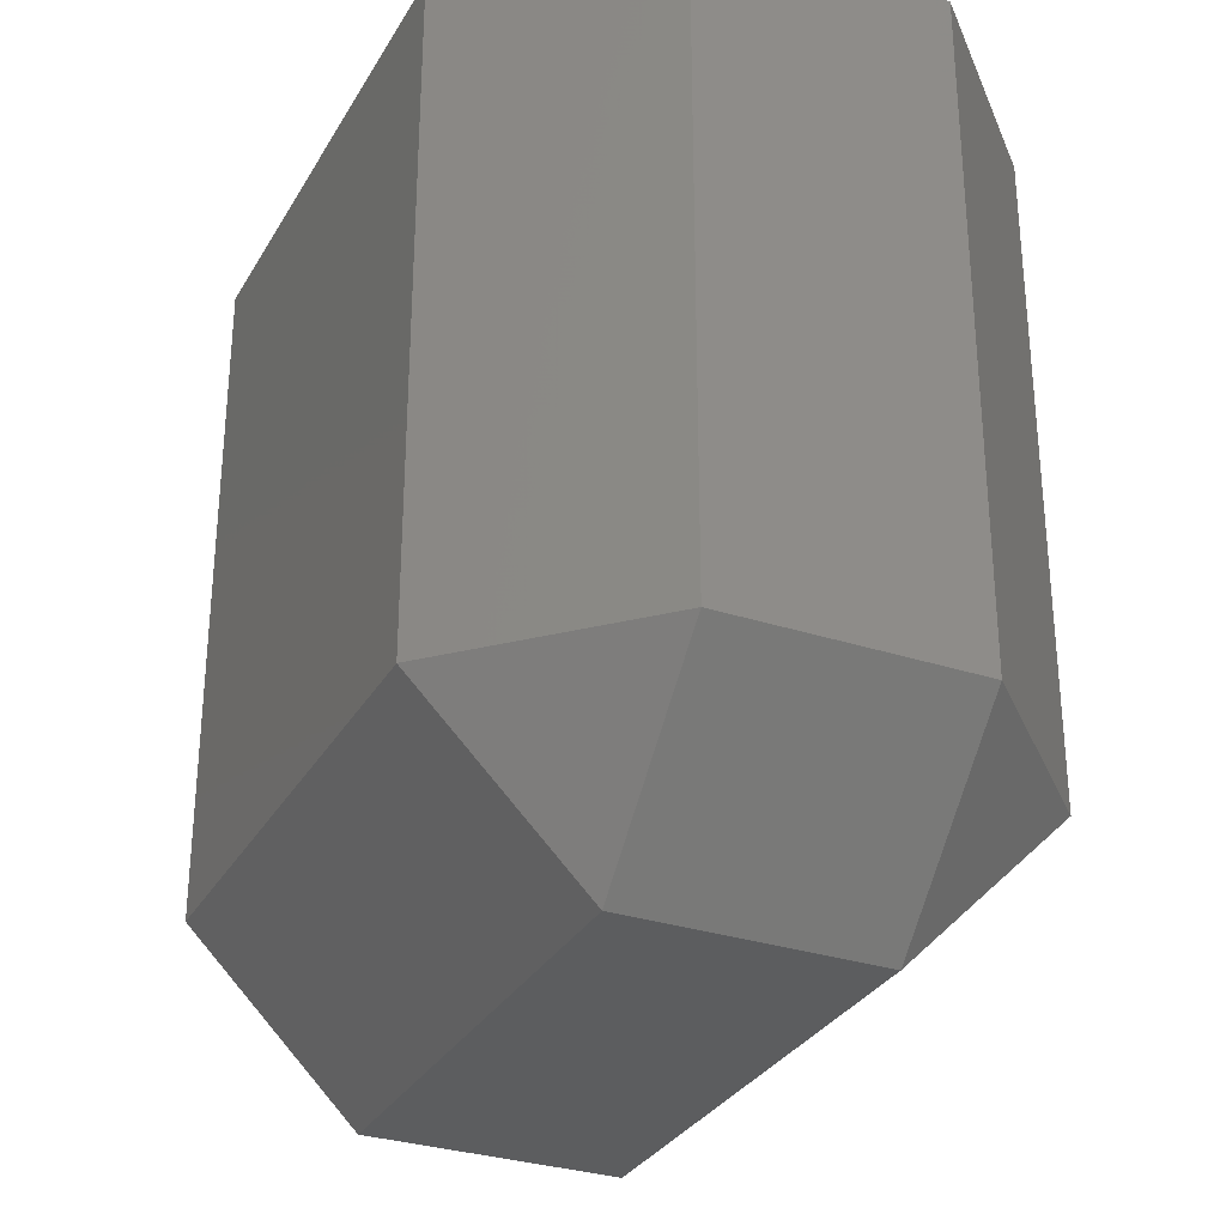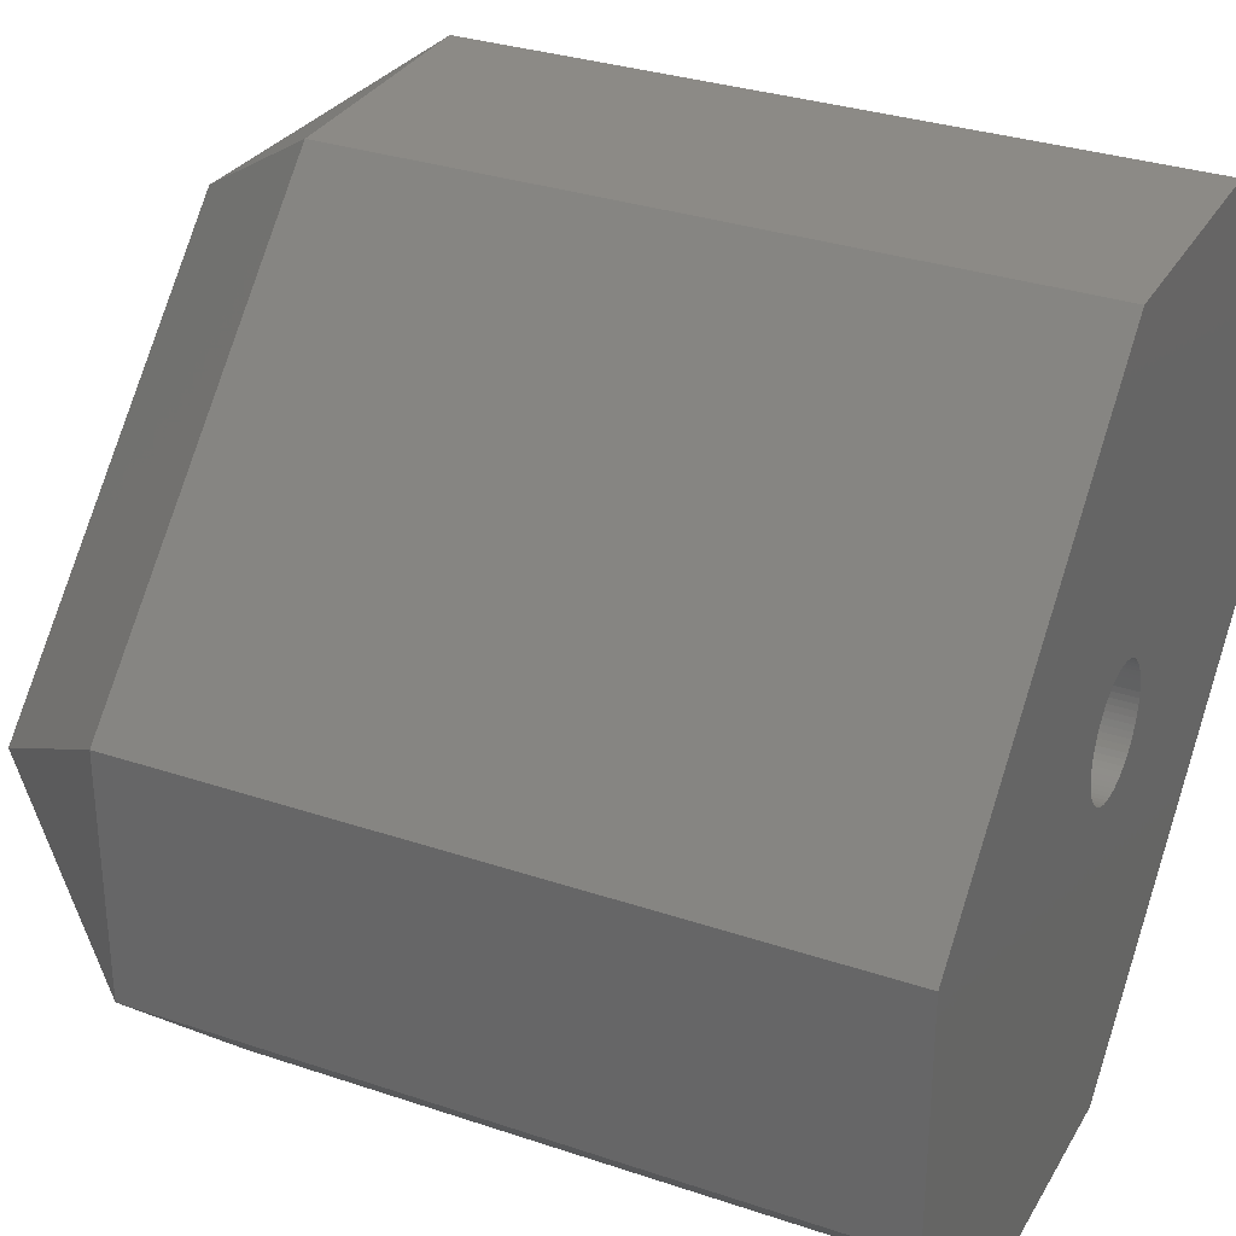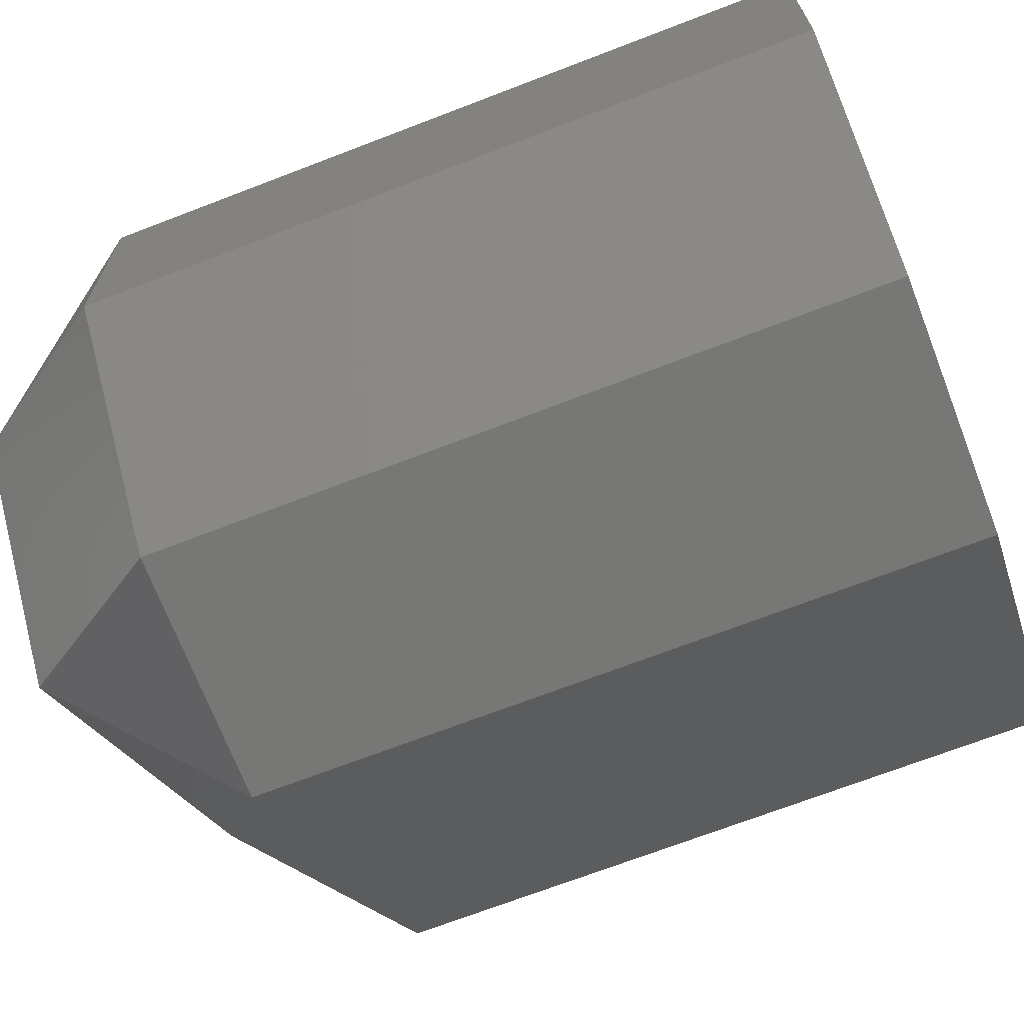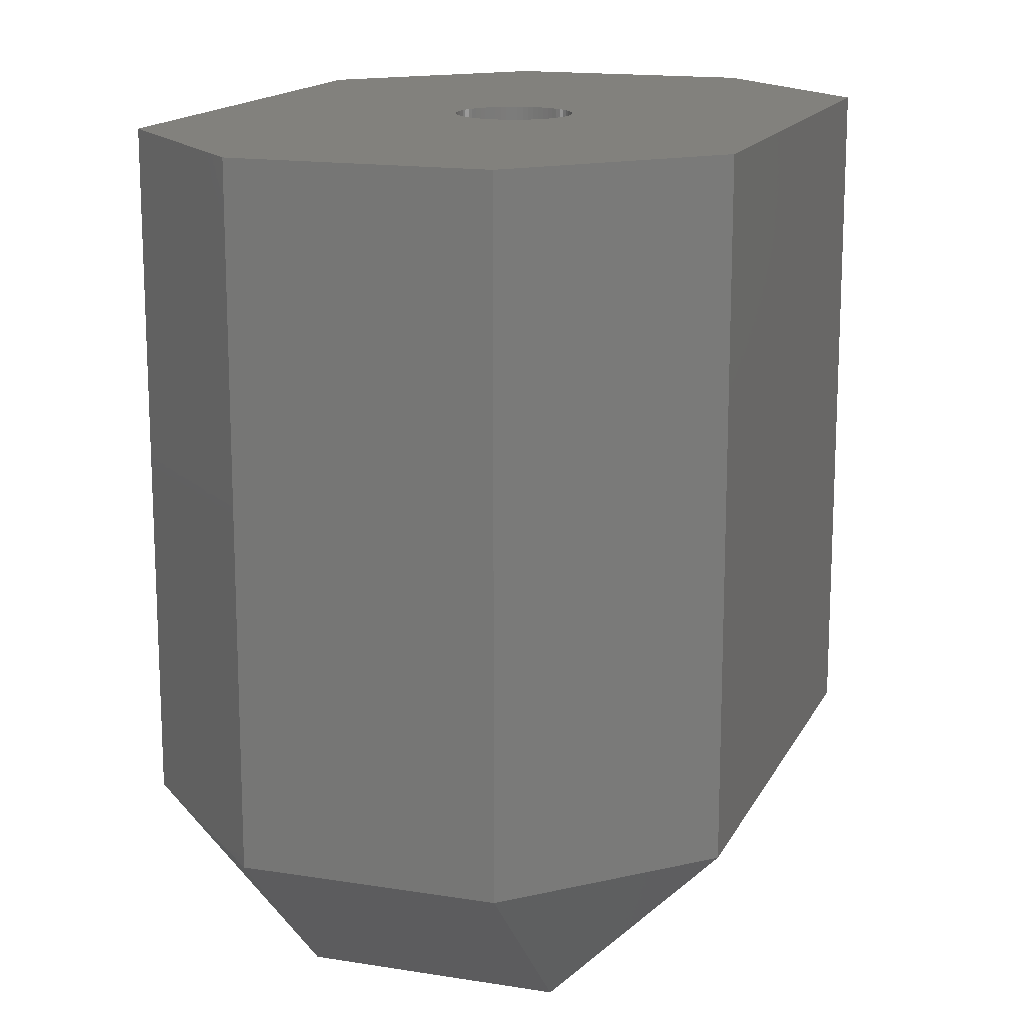
<metadata>
{"format":"stl","ext":"stl","renderer":"f3d","projection":"perspective","resolution":1024,"background":"white","views":[{"elev":-30.8,"azim":-70.1,"up":"+Z"},{"elev":31.6,"azim":-64.5,"up":"+Y"},{"elev":-69.7,"azim":-68.9,"up":"+Y"},{"elev":15.4,"azim":153.9,"up":"+Z"}]}
</metadata>
<code>
# stl→obj: 281 verts, 558 faces
v 42.17 -22.35 -20.5
v 40.78 -22.49 -21.34
v 42.18 -22.49 -20.5
v 42.12 -22.09 -20.5
v 42.16 -22.22 -20.5
v 42.02 -21.84 -20.5
v 42.08 -21.96 -20.5
v 41.87 -21.61 -20.5
v 41.95 -21.72 -20.5
v 41.68 -21.42 -20.5
v 41.78 -21.51 -20.5
v 41.46 -21.26 -20.5
v 41.58 -21.33 -20.5
v 41.34 -21.2 -20.5
v 41.08 -21.12 -20.5
v 41.21 -21.16 -20.5
v 40.82 -21.09 -20.5
v 40.95 -21.1 -20.5
v 40.55 -21.11 -20.5
v 40.68 -21.09 -20.5
v 40.28 -21.18 -20.5
v 40.41 -21.14 -20.5
v 40.04 -21.3 -20.5
v 40.16 -21.23 -20.5
v 39.83 -21.46 -20.5
v 39.93 -21.37 -20.5
v 39.65 -21.66 -20.5
v 39.73 -21.56 -20.5
v 39.51 -21.9 -20.5
v 39.57 -21.78 -20.5
v 39.42 -22.15 -20.5
v 39.46 -22.02 -20.5
v 39.38 -22.42 -20.5
v 39.4 -22.28 -20.5
v 39.4 -22.69 -20.5
v 39.38 -22.55 -20.5
v 39.46 -22.95 -20.5
v 39.42 -22.82 -20.5
v 39.57 -23.2 -20.5
v 39.51 -23.08 -20.5
v 39.73 -23.41 -20.5
v 39.65 -23.31 -20.5
v 39.93 -23.6 -20.5
v 39.83 -23.51 -20.5
v 40.16 -23.74 -20.5
v 40.04 -23.68 -20.5
v 40.41 -23.84 -20.5
v 40.28 -23.8 -20.5
v 40.68 -23.88 -20.5
v 40.55 -23.87 -20.5
v 40.95 -23.88 -20.5
v 40.82 -23.89 -20.5
v 41.21 -23.82 -20.5
v 41.08 -23.85 -20.5
v 41.46 -23.71 -20.5
v 41.34 -23.77 -20.5
v 41.68 -23.56 -20.5
v 41.58 -23.64 -20.5
v 41.87 -23.36 -20.5
v 41.78 -23.46 -20.5
v 42.02 -23.14 -20.5
v 41.95 -23.25 -20.5
v 42.12 -22.89 -20.5
v 42.08 -23.01 -20.5
v 42.17 -22.62 -20.5
v 42.16 -22.76 -20.5
v 39.39 -22.62 -12.3
v 39.39 -22.62 -15.03
v 39.38 -22.49 -12.3
v 39.38 -22.49 -15.03
v 39.39 -22.35 -12.3
v 39.39 -22.35 -15.03
v 39.41 -22.22 -12.3
v 39.41 -22.22 -15.03
v 39.44 -22.09 -12.3
v 39.44 -22.09 -15.03
v 39.48 -21.96 -12.3
v 39.48 -21.96 -15.03
v 39.54 -21.84 -12.3
v 39.54 -21.84 -15.03
v 39.61 -21.72 -12.3
v 39.61 -21.72 -15.03
v 39.69 -21.61 -12.3
v 39.69 -21.61 -15.03
v 39.78 -21.51 -12.3
v 39.78 -21.51 -15.03
v 39.88 -21.42 -12.3
v 39.88 -21.42 -15.03
v 39.99 -21.33 -12.3
v 39.99 -21.33 -15.03
v 40.1 -21.26 -12.3
v 40.1 -21.26 -15.03
v 40.22 -21.2 -12.3
v 40.22 -21.2 -15.03
v 40.35 -21.16 -12.3
v 40.35 -21.16 -15.03
v 40.48 -21.12 -12.3
v 40.48 -21.12 -15.03
v 40.61 -21.1 -12.3
v 40.61 -21.1 -15.03
v 40.75 -21.09 -12.3
v 40.75 -21.09 -15.03
v 40.88 -21.09 -12.3
v 40.88 -21.09 -15.03
v 41.02 -21.11 -12.3
v 41.02 -21.11 -15.03
v 41.15 -21.14 -12.3
v 41.15 -21.14 -15.03
v 41.28 -21.18 -12.3
v 41.28 -21.18 -15.03
v 41.4 -21.23 -12.3
v 41.4 -21.23 -15.03
v 41.52 -21.3 -12.3
v 41.52 -21.3 -15.03
v 41.63 -21.37 -12.3
v 41.63 -21.37 -15.03
v 41.73 -21.46 -12.3
v 41.73 -21.46 -15.03
v 41.83 -21.56 -12.3
v 41.83 -21.56 -15.03
v 41.91 -21.66 -12.3
v 41.91 -21.66 -15.03
v 41.99 -21.78 -12.3
v 41.99 -21.78 -15.03
v 42.05 -21.9 -12.3
v 42.05 -21.9 -15.03
v 42.1 -22.02 -12.3
v 42.1 -22.02 -15.03
v 42.14 -22.15 -12.3
v 42.14 -22.15 -15.03
v 42.17 -22.28 -12.3
v 42.17 -22.28 -15.03
v 42.18 -22.42 -12.3
v 42.18 -22.42 -15.03
v 42.18 -22.55 -12.3
v 42.18 -22.55 -15.03
v 42.17 -22.69 -12.3
v 42.17 -22.69 -15.03
v 42.14 -22.82 -12.3
v 42.14 -22.82 -15.03
v 42.1 -22.95 -12.3
v 42.1 -22.95 -15.03
v 42.05 -23.08 -12.3
v 42.05 -23.08 -15.03
v 41.99 -23.2 -12.3
v 41.99 -23.2 -15.03
v 41.91 -23.31 -12.3
v 41.91 -23.31 -15.03
v 41.83 -23.41 -12.3
v 41.83 -23.41 -15.03
v 41.73 -23.51 -12.3
v 41.73 -23.51 -15.03
v 41.63 -23.6 -12.3
v 41.63 -23.6 -15.03
v 41.52 -23.68 -12.3
v 41.52 -23.68 -15.03
v 41.4 -23.74 -12.3
v 41.4 -23.74 -15.03
v 41.28 -23.8 -12.3
v 41.28 -23.8 -15.03
v 41.15 -23.84 -12.3
v 41.15 -23.84 -15.03
v 41.02 -23.87 -12.3
v 41.02 -23.87 -15.03
v 40.88 -23.88 -12.3
v 40.88 -23.88 -15.03
v 40.75 -23.89 -12.3
v 40.75 -23.89 -15.03
v 40.61 -23.88 -12.3
v 40.61 -23.88 -15.03
v 40.48 -23.85 -12.3
v 40.48 -23.85 -15.03
v 40.35 -23.82 -12.3
v 40.35 -23.82 -15.03
v 40.22 -23.77 -12.3
v 40.22 -23.77 -15.03
v 40.1 -23.71 -12.3
v 40.1 -23.71 -15.03
v 39.99 -23.64 -12.3
v 39.99 -23.64 -15.03
v 39.88 -23.56 -12.3
v 39.88 -23.56 -15.03
v 39.78 -23.46 -12.3
v 39.78 -23.46 -15.03
v 39.69 -23.36 -12.3
v 39.69 -23.36 -15.03
v 39.61 -23.25 -12.3
v 39.61 -23.25 -15.03
v 39.54 -23.14 -12.3
v 39.54 -23.14 -15.03
v 39.48 -23.01 -12.3
v 39.48 -23.01 -15.03
v 39.44 -22.89 -12.3
v 39.44 -22.89 -15.03
v 39.41 -22.76 -12.3
v 39.41 -22.76 -15.03
v 42.18 -22.55 -17.76
v 42.18 -22.42 -17.76
v 42.17 -22.28 -17.76
v 42.14 -22.15 -17.76
v 42.1 -22.02 -17.76
v 42.05 -21.9 -17.76
v 41.99 -21.78 -17.76
v 41.91 -21.66 -17.76
v 41.83 -21.56 -17.76
v 41.73 -21.46 -17.76
v 41.63 -21.37 -17.76
v 41.52 -21.3 -17.76
v 41.4 -21.23 -17.76
v 41.28 -21.18 -17.76
v 41.15 -21.14 -17.76
v 41.02 -21.11 -17.76
v 40.88 -21.09 -17.76
v 40.75 -21.09 -17.76
v 40.61 -21.1 -17.76
v 40.48 -21.12 -17.76
v 40.35 -21.16 -17.76
v 40.22 -21.2 -17.76
v 40.1 -21.26 -17.76
v 39.99 -21.33 -17.76
v 39.88 -21.42 -17.76
v 39.78 -21.51 -17.76
v 39.69 -21.61 -17.76
v 39.61 -21.72 -17.76
v 39.54 -21.84 -17.76
v 39.48 -21.96 -17.76
v 39.44 -22.09 -17.76
v 39.41 -22.22 -17.76
v 39.39 -22.35 -17.76
v 39.38 -22.49 -17.76
v 39.39 -22.62 -17.76
v 39.41 -22.76 -17.76
v 39.44 -22.89 -17.76
v 39.48 -23.01 -17.76
v 39.54 -23.14 -17.76
v 39.61 -23.25 -17.76
v 39.69 -23.36 -17.76
v 39.78 -23.46 -17.76
v 39.88 -23.56 -17.76
v 39.99 -23.64 -17.76
v 40.1 -23.71 -17.76
v 40.22 -23.77 -17.76
v 40.35 -23.82 -17.76
v 40.48 -23.85 -17.76
v 40.61 -23.88 -17.76
v 40.75 -23.89 -17.76
v 40.88 -23.88 -17.76
v 41.02 -23.87 -17.76
v 41.15 -23.84 -17.76
v 41.28 -23.8 -17.76
v 41.4 -23.74 -17.76
v 41.52 -23.68 -17.76
v 41.63 -23.6 -17.76
v 41.73 -23.51 -17.76
v 41.83 -23.41 -17.76
v 41.91 -23.31 -17.76
v 41.99 -23.2 -17.76
v 42.05 -23.08 -17.76
v 42.1 -22.95 -17.76
v 42.14 -22.82 -17.76
v 42.17 -22.69 -17.76
v 31.61 -27.58 -28.3
v 31.61 -21.92 -28.3
v 34.44 -24.75 -32.3
v 45.66 -13.53 -28.3
v 42.83 -16.36 -32.3
v 40 -13.53 -28.3
v 45.66 -13.53 -12.3
v 40 -13.53 -12.3
v 35.84 -31.81 -28.3
v 38.67 -28.98 -32.3
v 41.5 -31.81 -28.3
v 49.89 -23.42 -28.3
v 47.06 -20.59 -32.3
v 49.89 -17.76 -28.3
v 49.89 -23.42 -12.3
v 49.89 -17.76 -12.3
v 35.84 -31.81 -12.3
v 41.5 -31.81 -12.3
v 31.61 -21.92 -12.3
v 31.61 -27.58 -12.3
f 1 2 3
f 4 2 5
f 6 2 7
f 8 2 9
f 10 2 11
f 12 2 13
f 14 2 12
f 15 2 16
f 17 2 18
f 19 2 20
f 21 2 22
f 23 2 24
f 25 2 26
f 27 2 28
f 29 2 30
f 31 2 32
f 33 2 34
f 35 2 36
f 37 2 38
f 39 2 40
f 41 2 42
f 43 2 44
f 45 2 46
f 47 2 48
f 49 2 50
f 51 2 52
f 53 2 54
f 55 2 56
f 57 2 58
f 59 2 60
f 61 2 62
f 63 2 64
f 65 2 66
f 36 2 33
f 34 2 31
f 32 2 29
f 30 2 27
f 28 2 25
f 26 2 23
f 24 2 21
f 22 2 19
f 20 2 17
f 18 2 15
f 16 2 14
f 13 2 10
f 11 2 8
f 9 2 6
f 7 2 4
f 5 2 1
f 3 2 65
f 66 2 63
f 64 2 61
f 62 2 59
f 60 2 57
f 56 2 53
f 54 2 51
f 52 2 49
f 50 2 47
f 48 2 45
f 46 2 43
f 44 2 41
f 42 2 39
f 40 2 37
f 38 2 35
f 58 2 55
f 67 68 69
f 69 68 70
f 69 70 71
f 71 70 72
f 71 72 73
f 73 72 74
f 73 74 75
f 75 74 76
f 75 76 77
f 77 76 78
f 77 78 79
f 79 78 80
f 79 80 81
f 81 80 82
f 81 82 83
f 83 82 84
f 83 84 85
f 85 84 86
f 85 86 87
f 87 86 88
f 87 88 89
f 89 88 90
f 89 90 91
f 91 90 92
f 91 92 93
f 93 92 94
f 93 94 95
f 95 94 96
f 95 96 97
f 97 96 98
f 97 98 99
f 99 98 100
f 99 100 101
f 101 100 102
f 101 102 103
f 103 102 104
f 103 104 105
f 105 104 106
f 105 106 107
f 107 106 108
f 107 108 109
f 109 108 110
f 109 110 111
f 111 110 112
f 111 112 113
f 113 112 114
f 113 114 115
f 115 114 116
f 115 116 117
f 117 116 118
f 117 118 119
f 119 118 120
f 119 120 121
f 121 120 122
f 121 122 123
f 123 122 124
f 123 124 125
f 125 124 126
f 125 126 127
f 127 126 128
f 127 128 129
f 129 128 130
f 129 130 131
f 131 130 132
f 131 132 133
f 133 132 134
f 133 134 135
f 135 134 136
f 135 136 137
f 137 136 138
f 137 138 139
f 139 138 140
f 139 140 141
f 141 140 142
f 141 142 143
f 143 142 144
f 143 144 145
f 145 144 146
f 145 146 147
f 147 146 148
f 147 148 149
f 149 148 150
f 149 150 151
f 151 150 152
f 151 152 153
f 153 152 154
f 153 154 155
f 155 154 156
f 155 156 157
f 157 156 158
f 157 158 159
f 159 158 160
f 159 160 161
f 161 160 162
f 161 162 163
f 163 162 164
f 163 164 165
f 165 164 166
f 165 166 167
f 167 166 168
f 167 168 169
f 169 168 170
f 169 170 171
f 171 170 172
f 171 172 173
f 173 172 174
f 173 174 175
f 175 174 176
f 175 176 177
f 177 176 178
f 177 178 179
f 179 178 180
f 179 180 181
f 181 180 182
f 181 182 183
f 183 182 184
f 183 184 185
f 185 184 186
f 185 186 187
f 187 186 188
f 187 188 189
f 189 188 190
f 189 190 191
f 191 190 192
f 191 192 193
f 193 192 194
f 193 194 195
f 195 194 196
f 195 196 67
f 67 196 68
f 65 197 3
f 3 197 198
f 3 198 1
f 1 198 199
f 1 199 5
f 5 199 200
f 5 200 4
f 4 200 201
f 4 201 7
f 7 201 202
f 7 202 6
f 6 202 203
f 6 203 9
f 9 203 204
f 9 204 8
f 8 204 205
f 8 205 11
f 11 205 206
f 11 206 10
f 10 206 207
f 10 207 13
f 13 207 208
f 13 208 12
f 12 208 209
f 12 209 14
f 14 209 210
f 14 210 16
f 16 210 211
f 16 211 15
f 15 211 212
f 15 212 18
f 18 212 213
f 18 213 17
f 17 213 214
f 17 214 20
f 20 214 215
f 20 215 19
f 19 215 216
f 19 216 22
f 22 216 217
f 22 217 21
f 21 217 218
f 21 218 24
f 24 218 219
f 24 219 23
f 23 219 220
f 23 220 26
f 26 220 221
f 26 221 25
f 25 221 222
f 25 222 28
f 28 222 223
f 28 223 27
f 27 223 224
f 27 224 30
f 30 224 225
f 30 225 29
f 29 225 226
f 29 226 32
f 32 226 227
f 32 227 31
f 31 227 228
f 31 228 34
f 34 228 229
f 34 229 33
f 33 229 230
f 33 230 36
f 36 230 231
f 36 231 35
f 35 231 232
f 35 232 38
f 38 232 233
f 38 233 37
f 37 233 234
f 37 234 40
f 40 234 235
f 40 235 39
f 39 235 236
f 39 236 42
f 42 236 237
f 42 237 41
f 41 237 238
f 41 238 44
f 44 238 239
f 44 239 43
f 43 239 240
f 43 240 46
f 46 240 241
f 46 241 45
f 45 241 242
f 45 242 48
f 48 242 243
f 48 243 47
f 47 243 244
f 47 244 50
f 50 244 245
f 50 245 49
f 49 245 246
f 49 246 52
f 52 246 247
f 52 247 51
f 51 247 248
f 51 248 54
f 54 248 249
f 54 249 53
f 53 249 250
f 53 250 56
f 56 250 251
f 56 251 55
f 55 251 252
f 55 252 58
f 58 252 253
f 58 253 57
f 57 253 254
f 57 254 60
f 60 254 255
f 60 255 59
f 59 255 256
f 59 256 62
f 62 256 257
f 62 257 61
f 61 257 258
f 61 258 64
f 64 258 259
f 64 259 63
f 63 259 260
f 63 260 66
f 66 260 261
f 66 261 65
f 65 261 197
f 70 230 72
f 72 230 229
f 72 229 74
f 74 229 228
f 74 228 76
f 76 228 227
f 76 227 78
f 78 227 226
f 78 226 80
f 80 226 225
f 80 225 82
f 82 225 224
f 82 224 84
f 84 224 223
f 84 223 86
f 86 223 222
f 86 222 88
f 88 222 221
f 88 221 90
f 90 221 220
f 90 220 92
f 92 220 219
f 92 219 94
f 94 219 218
f 94 218 96
f 96 218 217
f 96 217 98
f 98 217 216
f 98 216 100
f 100 216 215
f 100 215 102
f 102 215 214
f 102 214 104
f 104 214 213
f 104 213 106
f 106 213 212
f 106 212 108
f 108 212 211
f 108 211 110
f 110 211 210
f 110 210 112
f 112 210 209
f 112 209 114
f 114 209 208
f 114 208 116
f 116 208 207
f 116 207 118
f 118 207 206
f 118 206 120
f 120 206 205
f 120 205 122
f 122 205 204
f 122 204 124
f 124 204 203
f 124 203 126
f 126 203 202
f 126 202 128
f 128 202 201
f 128 201 130
f 130 201 200
f 130 200 132
f 132 200 199
f 132 199 134
f 134 199 198
f 134 198 136
f 136 198 197
f 136 197 138
f 138 197 261
f 138 261 140
f 140 261 260
f 140 260 142
f 142 260 259
f 142 259 144
f 144 259 258
f 144 258 146
f 146 258 257
f 146 257 148
f 148 257 256
f 148 256 150
f 150 256 255
f 150 255 152
f 152 255 254
f 152 254 154
f 154 254 253
f 154 253 156
f 156 253 252
f 156 252 158
f 158 252 251
f 158 251 160
f 160 251 250
f 160 250 162
f 162 250 249
f 162 249 164
f 164 249 248
f 164 248 166
f 166 248 247
f 166 247 168
f 168 247 246
f 168 246 170
f 170 246 245
f 170 245 172
f 172 245 244
f 172 244 174
f 174 244 243
f 174 243 176
f 176 243 242
f 176 242 178
f 178 242 241
f 178 241 180
f 180 241 240
f 180 240 182
f 182 240 239
f 182 239 184
f 184 239 238
f 184 238 186
f 186 238 237
f 186 237 188
f 188 237 236
f 188 236 190
f 190 236 235
f 190 235 192
f 192 235 234
f 192 234 194
f 194 234 233
f 194 233 196
f 196 233 232
f 196 232 68
f 68 232 231
f 68 231 70
f 70 231 230
f 262 263 264
f 265 266 267
f 266 264 267
f 267 264 263
f 268 265 269
f 269 265 267
f 270 271 272
f 273 274 275
f 275 274 265
f 265 274 266
f 276 273 277
f 277 273 275
f 271 274 272
f 272 274 273
f 278 270 279
f 279 270 272
f 262 264 270
f 270 264 271
f 280 263 281
f 281 263 262
f 277 275 268
f 268 275 265
f 269 267 280
f 280 267 263
f 266 274 264
f 264 274 271
f 67 69 281
f 281 69 71
f 281 71 280
f 280 71 73
f 280 73 75
f 75 77 280
f 280 77 79
f 280 79 81
f 81 83 280
f 280 83 85
f 280 85 269
f 269 85 87
f 269 87 89
f 89 91 269
f 269 91 93
f 269 93 95
f 95 97 269
f 269 97 99
f 269 99 268
f 268 99 101
f 268 101 103
f 103 105 268
f 268 105 107
f 268 107 109
f 109 111 268
f 268 111 113
f 268 113 115
f 115 117 268
f 268 117 119
f 268 119 277
f 277 119 121
f 277 121 123
f 123 125 277
f 277 125 127
f 277 127 129
f 129 131 277
f 277 131 133
f 277 133 135
f 135 137 277
f 277 137 276
f 276 137 139
f 276 139 141
f 141 143 276
f 276 143 145
f 276 145 147
f 147 149 276
f 276 149 151
f 276 151 279
f 279 151 153
f 279 153 155
f 155 157 279
f 279 157 159
f 279 159 161
f 161 163 279
f 279 163 165
f 279 165 278
f 278 165 167
f 278 167 169
f 169 171 278
f 278 171 173
f 278 173 175
f 175 177 278
f 278 177 179
f 278 179 181
f 181 183 278
f 278 183 281
f 281 183 185
f 281 185 187
f 187 189 281
f 281 189 191
f 281 191 193
f 193 195 281
f 281 195 67
f 270 278 262
f 262 278 281
f 273 276 272
f 272 276 279

</code>
